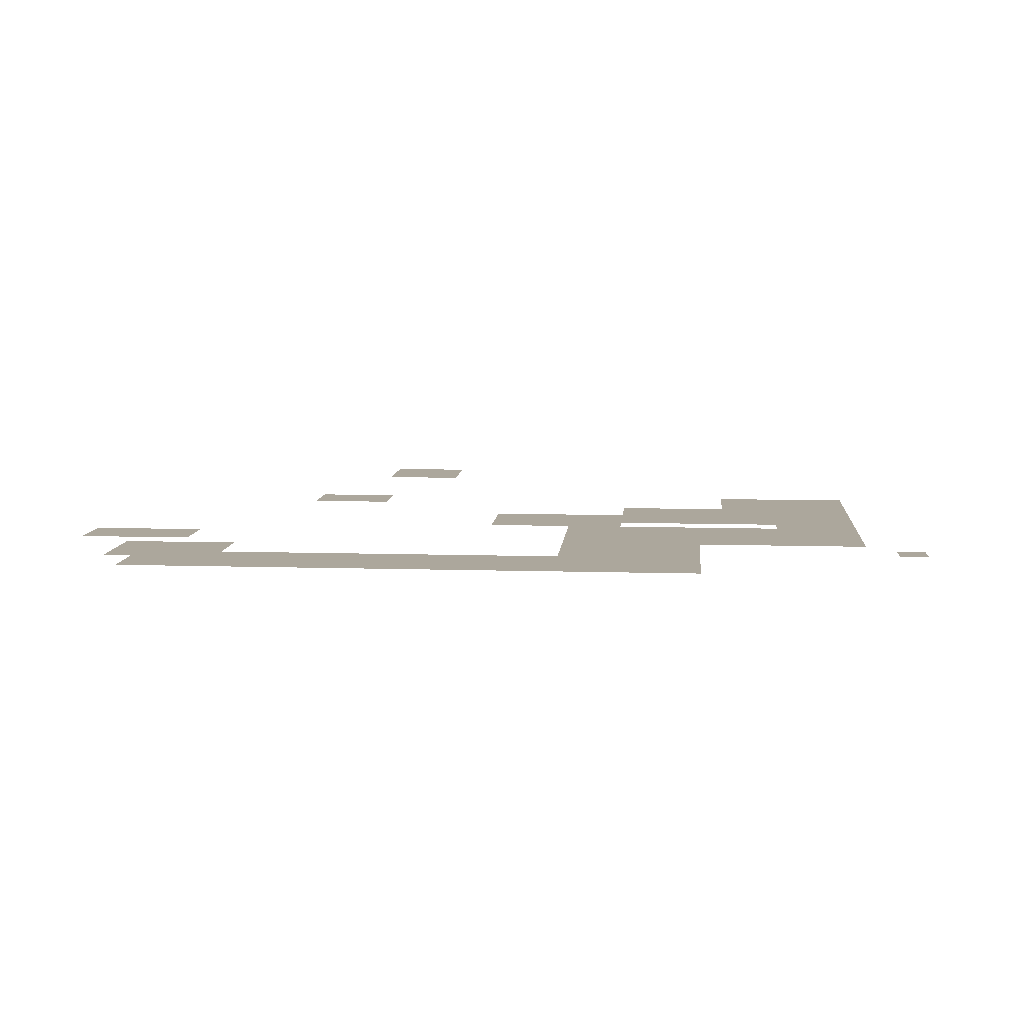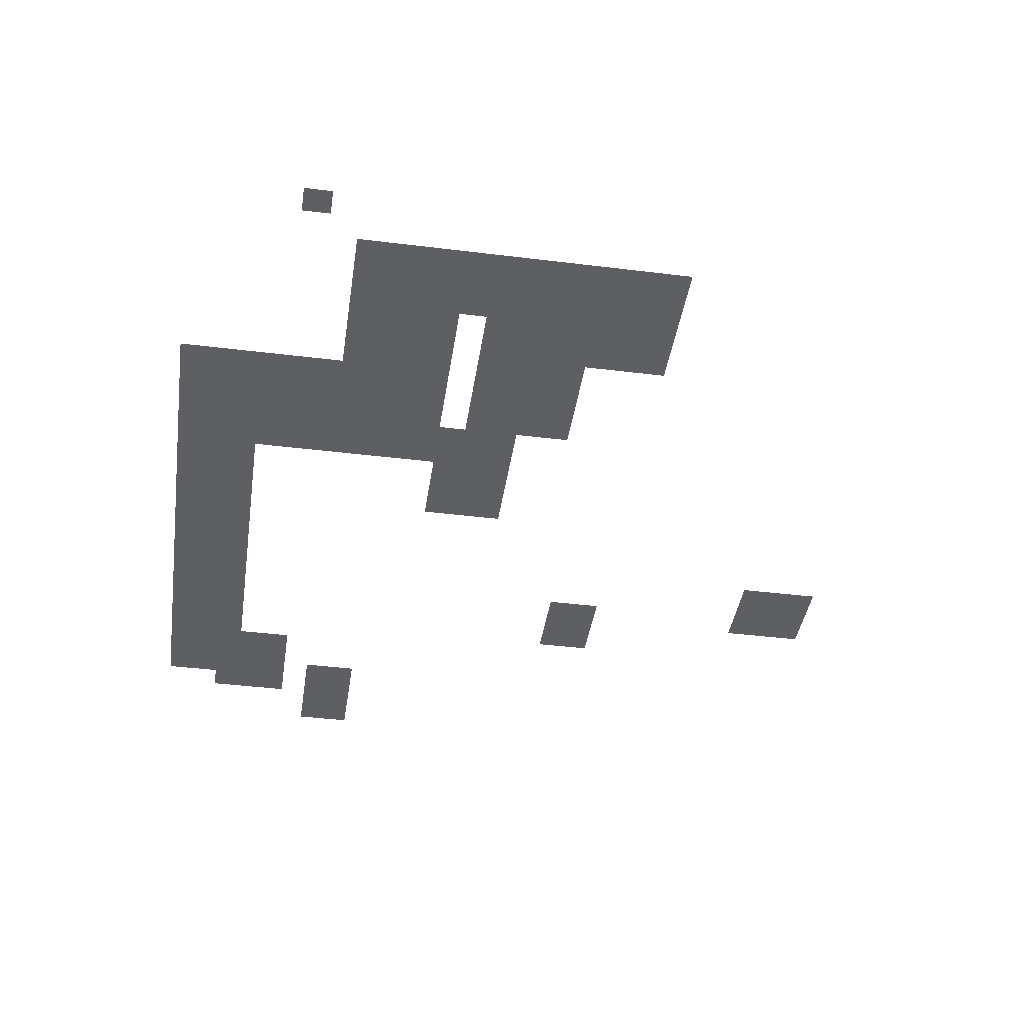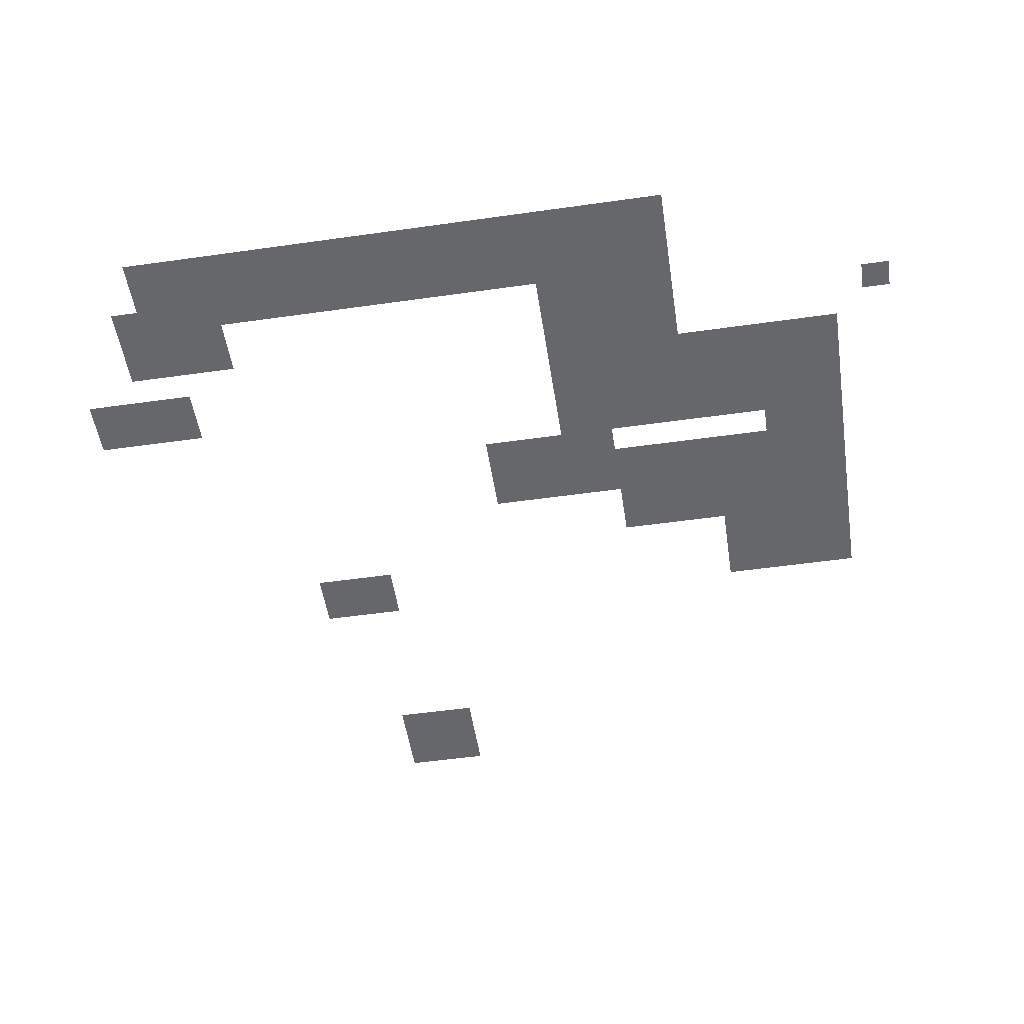
<metadata>
{"format":"obj","ext":"obj","renderer":"f3d","projection":"perspective","resolution":1024,"background":"white","views":[{"elev":8.4,"azim":4.9,"up":"+Z"},{"elev":-41.4,"azim":81.5,"up":"+Z"},{"elev":-52.1,"azim":8.7,"up":"+Z"}]}
</metadata>
<code>
v -1152 -256 0
v -1184 -256 0
v -1184 -224 0
v -1152 -224 0
v -1184 -256 0
v -1216 -256 0
v -1216 -224 0
v -1184 -224 0
v -1216 -256 0
v -1248 -256 0
v -1248 -224 0
v -1216 -224 0
v -1152 -288 0
v -1184 -288 0
v -1184 -256 0
v -1152 -256 0
v -1184 -288 0
v -1216 -288 0
v -1216 -256 0
v -1184 -256 0
v -1216 -288 0
v -1248 -288 0
v -1248 -256 0
v -1216 -256 0
v -1152 -320 0
v -1184 -320 0
v -1184 -288 0
v -1152 -288 0
v -1184 -320 0
v -1216 -320 0
v -1216 -288 0
v -1184 -288 0
v -1216 -320 0
v -1248 -320 0
v -1248 -288 0
v -1216 -288 0
v -608 -544 0
v -640 -544 0
v -640 -512 0
v -608 -512 0
v -640 -544 0
v -672 -544 0
v -672 -512 0
v -640 -512 0
v -672 -544 0
v -704 -544 0
v -704 -512 0
v -672 -512 0
v -704 -544 0
v -736 -544 0
v -736 -512 0
v -704 -512 0
v -736 -544 0
v -768 -544 0
v -768 -512 0
v -736 -512 0
v -1216 -544 0
v -1248 -544 0
v -1248 -512 0
v -1216 -512 0
v -1248 -544 0
v -1280 -544 0
v -1280 -512 0
v -1248 -512 0
v -1280 -544 0
v -1312 -544 0
v -1312 -512 0
v -1280 -512 0
v -608 -576 0
v -640 -576 0
v -640 -544 0
v -608 -544 0
v -640 -576 0
v -672 -576 0
v -672 -544 0
v -640 -544 0
v -672 -576 0
v -704 -576 0
v -704 -544 0
v -672 -544 0
v -704 -576 0
v -736 -576 0
v -736 -544 0
v -704 -544 0
v -736 -576 0
v -768 -576 0
v -768 -544 0
v -736 -544 0
v -1216 -576 0
v -1248 -576 0
v -1248 -544 0
v -1216 -544 0
v -1248 -576 0
v -1280 -576 0
v -1280 -544 0
v -1248 -544 0
v -1280 -576 0
v -1312 -576 0
v -1312 -544 0
v -1280 -544 0
v -608 -608 0
v -640 -608 0
v -640 -576 0
v -608 -576 0
v -640 -608 0
v -672 -608 0
v -672 -576 0
v -640 -576 0
v -672 -608 0
v -704 -608 0
v -704 -576 0
v -672 -576 0
v -704 -608 0
v -736 -608 0
v -736 -576 0
v -704 -576 0
v -736 -608 0
v -768 -608 0
v -768 -576 0
v -736 -576 0
v -608 -640 0
v -640 -640 0
v -640 -608 0
v -608 -608 0
v -640 -640 0
v -672 -640 0
v -672 -608 0
v -640 -608 0
v -672 -640 0
v -704 -640 0
v -704 -608 0
v -672 -608 0
v -704 -640 0
v -736 -640 0
v -736 -608 0
v -704 -608 0
v -736 -640 0
v -768 -640 0
v -768 -608 0
v -736 -608 0
v -768 -640 0
v -800 -640 0
v -800 -608 0
v -768 -608 0
v -800 -640 0
v -832 -640 0
v -832 -608 0
v -800 -608 0
v -832 -640 0
v -864 -640 0
v -864 -608 0
v -832 -608 0
v -864 -640 0
v -896 -640 0
v -896 -608 0
v -864 -608 0
v -608 -672 0
v -640 -672 0
v -640 -640 0
v -608 -640 0
v -640 -672 0
v -672 -672 0
v -672 -640 0
v -640 -640 0
v -672 -672 0
v -704 -672 0
v -704 -640 0
v -672 -640 0
v -704 -672 0
v -736 -672 0
v -736 -640 0
v -704 -640 0
v -736 -672 0
v -768 -672 0
v -768 -640 0
v -736 -640 0
v -768 -672 0
v -800 -672 0
v -800 -640 0
v -768 -640 0
v -800 -672 0
v -832 -672 0
v -832 -640 0
v -800 -640 0
v -832 -672 0
v -864 -672 0
v -864 -640 0
v -832 -640 0
v -864 -672 0
v -896 -672 0
v -896 -640 0
v -864 -640 0
v -608 -704 0
v -640 -704 0
v -640 -672 0
v -608 -672 0
v -640 -704 0
v -672 -704 0
v -672 -672 0
v -640 -672 0
v -672 -704 0
v -704 -704 0
v -704 -672 0
v -672 -672 0
v -704 -704 0
v -736 -704 0
v -736 -672 0
v -704 -672 0
v -736 -704 0
v -768 -704 0
v -768 -672 0
v -736 -672 0
v -768 -704 0
v -800 -704 0
v -800 -672 0
v -768 -672 0
v -800 -704 0
v -832 -704 0
v -832 -672 0
v -800 -672 0
v -832 -704 0
v -864 -704 0
v -864 -672 0
v -832 -672 0
v -864 -704 0
v -896 -704 0
v -896 -672 0
v -864 -672 0
v -896 -704 0
v -928 -704 0
v -928 -672 0
v -896 -672 0
v -928 -704 0
v -960 -704 0
v -960 -672 0
v -928 -672 0
v -960 -704 0
v -992 -704 0
v -992 -672 0
v -960 -672 0
v -992 -704 0
v -1024 -704 0
v -1024 -672 0
v -992 -672 0
v -1024 -704 0
v -1056 -704 0
v -1056 -672 0
v -1024 -672 0
v -608 -736 0
v -640 -736 0
v -640 -704 0
v -608 -704 0
v -640 -736 0
v -672 -736 0
v -672 -704 0
v -640 -704 0
v -672 -736 0
v -704 -736 0
v -704 -704 0
v -672 -704 0
v -704 -736 0
v -736 -736 0
v -736 -704 0
v -704 -704 0
v -736 -736 0
v -768 -736 0
v -768 -704 0
v -736 -704 0
v -768 -736 0
v -800 -736 0
v -800 -704 0
v -768 -704 0
v -800 -736 0
v -832 -736 0
v -832 -704 0
v -800 -704 0
v -832 -736 0
v -864 -736 0
v -864 -704 0
v -832 -704 0
v -864 -736 0
v -896 -736 0
v -896 -704 0
v -864 -704 0
v -896 -736 0
v -928 -736 0
v -928 -704 0
v -896 -704 0
v -928 -736 0
v -960 -736 0
v -960 -704 0
v -928 -704 0
v -960 -736 0
v -992 -736 0
v -992 -704 0
v -960 -704 0
v -992 -736 0
v -1024 -736 0
v -1024 -704 0
v -992 -704 0
v -1024 -736 0
v -1056 -736 0
v -1056 -704 0
v -1024 -704 0
v -608 -768 0
v -640 -768 0
v -640 -736 0
v -608 -736 0
v -640 -768 0
v -672 -768 0
v -672 -736 0
v -640 -736 0
v -672 -768 0
v -704 -768 0
v -704 -736 0
v -672 -736 0
v -896 -768 0
v -928 -768 0
v -928 -736 0
v -896 -736 0
v -928 -768 0
v -960 -768 0
v -960 -736 0
v -928 -736 0
v -960 -768 0
v -992 -768 0
v -992 -736 0
v -960 -736 0
v -992 -768 0
v -1024 -768 0
v -1024 -736 0
v -992 -736 0
v -1024 -768 0
v -1056 -768 0
v -1056 -736 0
v -1024 -736 0
v -608 -800 0
v -640 -800 0
v -640 -768 0
v -608 -768 0
v -640 -800 0
v -672 -800 0
v -672 -768 0
v -640 -768 0
v -672 -800 0
v -704 -800 0
v -704 -768 0
v -672 -768 0
v -704 -800 0
v -736 -800 0
v -736 -768 0
v -704 -768 0
v -736 -800 0
v -768 -800 0
v -768 -768 0
v -736 -768 0
v -768 -800 0
v -800 -800 0
v -800 -768 0
v -768 -768 0
v -800 -800 0
v -832 -800 0
v -832 -768 0
v -800 -768 0
v -832 -800 0
v -864 -800 0
v -864 -768 0
v -832 -768 0
v -864 -800 0
v -896 -800 0
v -896 -768 0
v -864 -768 0
v -896 -800 0
v -928 -800 0
v -928 -768 0
v -896 -768 0
v -928 -800 0
v -960 -800 0
v -960 -768 0
v -928 -768 0
v -608 -832 0
v -640 -832 0
v -640 -800 0
v -608 -800 0
v -640 -832 0
v -672 -832 0
v -672 -800 0
v -640 -800 0
v -672 -832 0
v -704 -832 0
v -704 -800 0
v -672 -800 0
v -704 -832 0
v -736 -832 0
v -736 -800 0
v -704 -800 0
v -736 -832 0
v -768 -832 0
v -768 -800 0
v -736 -800 0
v -768 -832 0
v -800 -832 0
v -800 -800 0
v -768 -800 0
v -800 -832 0
v -832 -832 0
v -832 -800 0
v -800 -800 0
v -832 -832 0
v -864 -832 0
v -864 -800 0
v -832 -800 0
v -864 -832 0
v -896 -832 0
v -896 -800 0
v -864 -800 0
v -896 -832 0
v -928 -832 0
v -928 -800 0
v -896 -800 0
v -928 -832 0
v -960 -832 0
v -960 -800 0
v -928 -800 0
v -608 -864 0
v -640 -864 0
v -640 -832 0
v -608 -832 0
v -640 -864 0
v -672 -864 0
v -672 -832 0
v -640 -832 0
v -672 -864 0
v -704 -864 0
v -704 -832 0
v -672 -832 0
v -704 -864 0
v -736 -864 0
v -736 -832 0
v -704 -832 0
v -736 -864 0
v -768 -864 0
v -768 -832 0
v -736 -832 0
v -768 -864 0
v -800 -864 0
v -800 -832 0
v -768 -832 0
v -800 -864 0
v -832 -864 0
v -832 -832 0
v -800 -832 0
v -832 -864 0
v -864 -864 0
v -864 -832 0
v -832 -832 0
v -864 -864 0
v -896 -864 0
v -896 -832 0
v -864 -832 0
v -896 -864 0
v -928 -864 0
v -928 -832 0
v -896 -832 0
v -928 -864 0
v -960 -864 0
v -960 -832 0
v -928 -832 0
v -1408 -864 0
v -1440 -864 0
v -1440 -832 0
v -1408 -832 0
v -1440 -864 0
v -1472 -864 0
v -1472 -832 0
v -1440 -832 0
v -1472 -864 0
v -1504 -864 0
v -1504 -832 0
v -1472 -832 0
v -1504 -864 0
v -1536 -864 0
v -1536 -832 0
v -1504 -832 0
v -608 -896 0
v -640 -896 0
v -640 -864 0
v -608 -864 0
v -640 -896 0
v -672 -896 0
v -672 -864 0
v -640 -864 0
v -672 -896 0
v -704 -896 0
v -704 -864 0
v -672 -864 0
v -704 -896 0
v -736 -896 0
v -736 -864 0
v -704 -864 0
v -736 -896 0
v -768 -896 0
v -768 -864 0
v -736 -864 0
v -768 -896 0
v -800 -896 0
v -800 -864 0
v -768 -864 0
v -800 -896 0
v -832 -896 0
v -832 -864 0
v -800 -864 0
v -832 -896 0
v -864 -896 0
v -864 -864 0
v -832 -864 0
v -864 -896 0
v -896 -896 0
v -896 -864 0
v -864 -864 0
v -896 -896 0
v -928 -896 0
v -928 -864 0
v -896 -864 0
v -928 -896 0
v -960 -896 0
v -960 -864 0
v -928 -864 0
v -1408 -896 0
v -1440 -896 0
v -1440 -864 0
v -1408 -864 0
v -1440 -896 0
v -1472 -896 0
v -1472 -864 0
v -1440 -864 0
v -1472 -896 0
v -1504 -896 0
v -1504 -864 0
v -1472 -864 0
v -1504 -896 0
v -1536 -896 0
v -1536 -864 0
v -1504 -864 0
v -800 -928 0
v -832 -928 0
v -832 -896 0
v -800 -896 0
v -832 -928 0
v -864 -928 0
v -864 -896 0
v -832 -896 0
v -864 -928 0
v -896 -928 0
v -896 -896 0
v -864 -896 0
v -896 -928 0
v -928 -928 0
v -928 -896 0
v -896 -896 0
v -928 -928 0
v -960 -928 0
v -960 -896 0
v -928 -896 0
v -544 -960 0
v -576 -960 0
v -576 -928 0
v -544 -928 0
v -800 -960 0
v -832 -960 0
v -832 -928 0
v -800 -928 0
v -832 -960 0
v -864 -960 0
v -864 -928 0
v -832 -928 0
v -864 -960 0
v -896 -960 0
v -896 -928 0
v -864 -928 0
v -896 -960 0
v -928 -960 0
v -928 -928 0
v -896 -928 0
v -928 -960 0
v -960 -960 0
v -960 -928 0
v -928 -928 0
v -1344 -960 0
v -1376 -960 0
v -1376 -928 0
v -1344 -928 0
v -1376 -960 0
v -1408 -960 0
v -1408 -928 0
v -1376 -928 0
v -1408 -960 0
v -1440 -960 0
v -1440 -928 0
v -1408 -928 0
v -1440 -960 0
v -1472 -960 0
v -1472 -928 0
v -1440 -928 0
v -800 -992 0
v -832 -992 0
v -832 -960 0
v -800 -960 0
v -832 -992 0
v -864 -992 0
v -864 -960 0
v -832 -960 0
v -864 -992 0
v -896 -992 0
v -896 -960 0
v -864 -960 0
v -896 -992 0
v -928 -992 0
v -928 -960 0
v -896 -960 0
v -928 -992 0
v -960 -992 0
v -960 -960 0
v -928 -960 0
v -1344 -992 0
v -1376 -992 0
v -1376 -960 0
v -1344 -960 0
v -1376 -992 0
v -1408 -992 0
v -1408 -960 0
v -1376 -960 0
v -1408 -992 0
v -1440 -992 0
v -1440 -960 0
v -1408 -960 0
v -1440 -992 0
v -1472 -992 0
v -1472 -960 0
v -1440 -960 0
v -800 -1024 0
v -832 -1024 0
v -832 -992 0
v -800 -992 0
v -832 -1024 0
v -864 -1024 0
v -864 -992 0
v -832 -992 0
v -864 -1024 0
v -896 -1024 0
v -896 -992 0
v -864 -992 0
v -896 -1024 0
v -928 -1024 0
v -928 -992 0
v -896 -992 0
v -928 -1024 0
v -960 -1024 0
v -960 -992 0
v -928 -992 0
v -960 -1024 0
v -992 -1024 0
v -992 -992 0
v -960 -992 0
v -992 -1024 0
v -1024 -1024 0
v -1024 -992 0
v -992 -992 0
v -1024 -1024 0
v -1056 -1024 0
v -1056 -992 0
v -1024 -992 0
v -1056 -1024 0
v -1088 -1024 0
v -1088 -992 0
v -1056 -992 0
v -1088 -1024 0
v -1120 -1024 0
v -1120 -992 0
v -1088 -992 0
v -1120 -1024 0
v -1152 -1024 0
v -1152 -992 0
v -1120 -992 0
v -1152 -1024 0
v -1184 -1024 0
v -1184 -992 0
v -1152 -992 0
v -1184 -1024 0
v -1216 -1024 0
v -1216 -992 0
v -1184 -992 0
v -1216 -1024 0
v -1248 -1024 0
v -1248 -992 0
v -1216 -992 0
v -1248 -1024 0
v -1280 -1024 0
v -1280 -992 0
v -1248 -992 0
v -1280 -1024 0
v -1312 -1024 0
v -1312 -992 0
v -1280 -992 0
v -1312 -1024 0
v -1344 -1024 0
v -1344 -992 0
v -1312 -992 0
v -1344 -1024 0
v -1376 -1024 0
v -1376 -992 0
v -1344 -992 0
v -1376 -1024 0
v -1408 -1024 0
v -1408 -992 0
v -1376 -992 0
v -1408 -1024 0
v -1440 -1024 0
v -1440 -992 0
v -1408 -992 0
v -1440 -1024 0
v -1472 -1024 0
v -1472 -992 0
v -1440 -992 0
v -800 -1056 0
v -832 -1056 0
v -832 -1024 0
v -800 -1024 0
v -832 -1056 0
v -864 -1056 0
v -864 -1024 0
v -832 -1024 0
v -864 -1056 0
v -896 -1056 0
v -896 -1024 0
v -864 -1024 0
v -896 -1056 0
v -928 -1056 0
v -928 -1024 0
v -896 -1024 0
v -928 -1056 0
v -960 -1056 0
v -960 -1024 0
v -928 -1024 0
v -960 -1056 0
v -992 -1056 0
v -992 -1024 0
v -960 -1024 0
v -992 -1056 0
v -1024 -1056 0
v -1024 -1024 0
v -992 -1024 0
v -1024 -1056 0
v -1056 -1056 0
v -1056 -1024 0
v -1024 -1024 0
v -1056 -1056 0
v -1088 -1056 0
v -1088 -1024 0
v -1056 -1024 0
v -1088 -1056 0
v -1120 -1056 0
v -1120 -1024 0
v -1088 -1024 0
v -1120 -1056 0
v -1152 -1056 0
v -1152 -1024 0
v -1120 -1024 0
v -1152 -1056 0
v -1184 -1056 0
v -1184 -1024 0
v -1152 -1024 0
v -1184 -1056 0
v -1216 -1056 0
v -1216 -1024 0
v -1184 -1024 0
v -1216 -1056 0
v -1248 -1056 0
v -1248 -1024 0
v -1216 -1024 0
v -1248 -1056 0
v -1280 -1056 0
v -1280 -1024 0
v -1248 -1024 0
v -1280 -1056 0
v -1312 -1056 0
v -1312 -1024 0
v -1280 -1024 0
v -1312 -1056 0
v -1344 -1056 0
v -1344 -1024 0
v -1312 -1024 0
v -1344 -1056 0
v -1376 -1056 0
v -1376 -1024 0
v -1344 -1024 0
v -1376 -1056 0
v -1408 -1056 0
v -1408 -1024 0
v -1376 -1024 0
v -1408 -1056 0
v -1440 -1056 0
v -1440 -1024 0
v -1408 -1024 0
v -800 -1088 0
v -832 -1088 0
v -832 -1056 0
v -800 -1056 0
v -832 -1088 0
v -864 -1088 0
v -864 -1056 0
v -832 -1056 0
v -864 -1088 0
v -896 -1088 0
v -896 -1056 0
v -864 -1056 0
v -896 -1088 0
v -928 -1088 0
v -928 -1056 0
v -896 -1056 0
v -928 -1088 0
v -960 -1088 0
v -960 -1056 0
v -928 -1056 0
v -960 -1088 0
v -992 -1088 0
v -992 -1056 0
v -960 -1056 0
v -992 -1088 0
v -1024 -1088 0
v -1024 -1056 0
v -992 -1056 0
v -1024 -1088 0
v -1056 -1088 0
v -1056 -1056 0
v -1024 -1056 0
v -1056 -1088 0
v -1088 -1088 0
v -1088 -1056 0
v -1056 -1056 0
v -1088 -1088 0
v -1120 -1088 0
v -1120 -1056 0
v -1088 -1056 0
v -1120 -1088 0
v -1152 -1088 0
v -1152 -1056 0
v -1120 -1056 0
v -1152 -1088 0
v -1184 -1088 0
v -1184 -1056 0
v -1152 -1056 0
v -1184 -1088 0
v -1216 -1088 0
v -1216 -1056 0
v -1184 -1056 0
v -1216 -1088 0
v -1248 -1088 0
v -1248 -1056 0
v -1216 -1056 0
v -1248 -1088 0
v -1280 -1088 0
v -1280 -1056 0
v -1248 -1056 0
v -1280 -1088 0
v -1312 -1088 0
v -1312 -1056 0
v -1280 -1056 0
v -1312 -1088 0
v -1344 -1088 0
v -1344 -1056 0
v -1312 -1056 0
v -1344 -1088 0
v -1376 -1088 0
v -1376 -1056 0
v -1344 -1056 0
v -1376 -1088 0
v -1408 -1088 0
v -1408 -1056 0
v -1376 -1056 0
v -1408 -1088 0
v -1440 -1088 0
v -1440 -1056 0
v -1408 -1056 0
g LB_Tower_mesh_0001
f 1 2 3 4
f 5 6 7 8
f 9 10 11 12
f 13 14 15 16
f 17 18 19 20
f 21 22 23 24
f 25 26 27 28
f 29 30 31 32
f 33 34 35 36
f 37 38 39 40
f 41 42 43 44
f 45 46 47 48
f 49 50 51 52
f 53 54 55 56
f 57 58 59 60
f 61 62 63 64
f 65 66 67 68
f 69 70 71 72
f 73 74 75 76
f 77 78 79 80
f 81 82 83 84
f 85 86 87 88
f 89 90 91 92
f 93 94 95 96
f 97 98 99 100
f 101 102 103 104
f 105 106 107 108
f 109 110 111 112
f 113 114 115 116
f 117 118 119 120
f 121 122 123 124
f 125 126 127 128
f 129 130 131 132
f 133 134 135 136
f 137 138 139 140
f 141 142 143 144
f 145 146 147 148
f 149 150 151 152
f 153 154 155 156
f 157 158 159 160
f 161 162 163 164
f 165 166 167 168
f 169 170 171 172
f 173 174 175 176
f 177 178 179 180
f 181 182 183 184
f 185 186 187 188
f 189 190 191 192
f 193 194 195 196
f 197 198 199 200
f 201 202 203 204
f 205 206 207 208
f 209 210 211 212
f 213 214 215 216
f 217 218 219 220
f 221 222 223 224
f 225 226 227 228
f 229 230 231 232
f 233 234 235 236
f 237 238 239 240
f 241 242 243 244
f 245 246 247 248
f 249 250 251 252
f 253 254 255 256
f 257 258 259 260
f 261 262 263 264
f 265 266 267 268
f 269 270 271 272
f 273 274 275 276
f 277 278 279 280
f 281 282 283 284
f 285 286 287 288
f 289 290 291 292
f 293 294 295 296
f 297 298 299 300
f 301 302 303 304
f 305 306 307 308
f 309 310 311 312
f 313 314 315 316
f 317 318 319 320
f 321 322 323 324
f 325 326 327 328
f 329 330 331 332
f 333 334 335 336
f 337 338 339 340
f 341 342 343 344
f 345 346 347 348
f 349 350 351 352
f 353 354 355 356
f 357 358 359 360
f 361 362 363 364
f 365 366 367 368
f 369 370 371 372
f 373 374 375 376
f 377 378 379 380
f 381 382 383 384
f 385 386 387 388
f 389 390 391 392
f 393 394 395 396
f 397 398 399 400
f 401 402 403 404
f 405 406 407 408
f 409 410 411 412
f 413 414 415 416
f 417 418 419 420
f 421 422 423 424
f 425 426 427 428
f 429 430 431 432
f 433 434 435 436
f 437 438 439 440
f 441 442 443 444
f 445 446 447 448
f 449 450 451 452
f 453 454 455 456
f 457 458 459 460
f 461 462 463 464
f 465 466 467 468
f 469 470 471 472
f 473 474 475 476
f 477 478 479 480
f 481 482 483 484
f 485 486 487 488
f 489 490 491 492
f 493 494 495 496
f 497 498 499 500
f 501 502 503 504
f 505 506 507 508
f 509 510 511 512
f 513 514 515 516
f 517 518 519 520
f 521 522 523 524
f 525 526 527 528
f 529 530 531 532
f 533 534 535 536
f 537 538 539 540
f 541 542 543 544
f 545 546 547 548
f 549 550 551 552
f 553 554 555 556
f 557 558 559 560
f 561 562 563 564
f 565 566 567 568
f 569 570 571 572
f 573 574 575 576
f 577 578 579 580
f 581 582 583 584
f 585 586 587 588
f 589 590 591 592
f 593 594 595 596
f 597 598 599 600
f 601 602 603 604
f 605 606 607 608
f 609 610 611 612
f 613 614 615 616
f 617 618 619 620
f 621 622 623 624
f 625 626 627 628
f 629 630 631 632
f 633 634 635 636
f 637 638 639 640
f 641 642 643 644
f 645 646 647 648
f 649 650 651 652
f 653 654 655 656
f 657 658 659 660
f 661 662 663 664
f 665 666 667 668
f 669 670 671 672
f 673 674 675 676
f 677 678 679 680
f 681 682 683 684
f 685 686 687 688
f 689 690 691 692
f 693 694 695 696
f 697 698 699 700
f 701 702 703 704
f 705 706 707 708
f 709 710 711 712
f 713 714 715 716
f 717 718 719 720
f 721 722 723 724
f 725 726 727 728
f 729 730 731 732
f 733 734 735 736
f 737 738 739 740
f 741 742 743 744
f 745 746 747 748
f 749 750 751 752
f 753 754 755 756
f 757 758 759 760
f 761 762 763 764
f 765 766 767 768
f 769 770 771 772
f 773 774 775 776
f 777 778 779 780
f 781 782 783 784
f 785 786 787 788
f 789 790 791 792
f 793 794 795 796
f 797 798 799 800
f 801 802 803 804
f 805 806 807 808
f 809 810 811 812
f 813 814 815 816
f 817 818 819 820
f 821 822 823 824
f 825 826 827 828
f 829 830 831 832
f 833 834 835 836
f 837 838 839 840
f 841 842 843 844
f 845 846 847 848
f 849 850 851 852
f 853 854 855 856
f 857 858 859 860
f 861 862 863 864
f 865 866 867 868
f 869 870 871 872
f 873 874 875 876
f 877 878 879 880
f 881 882 883 884

</code>
